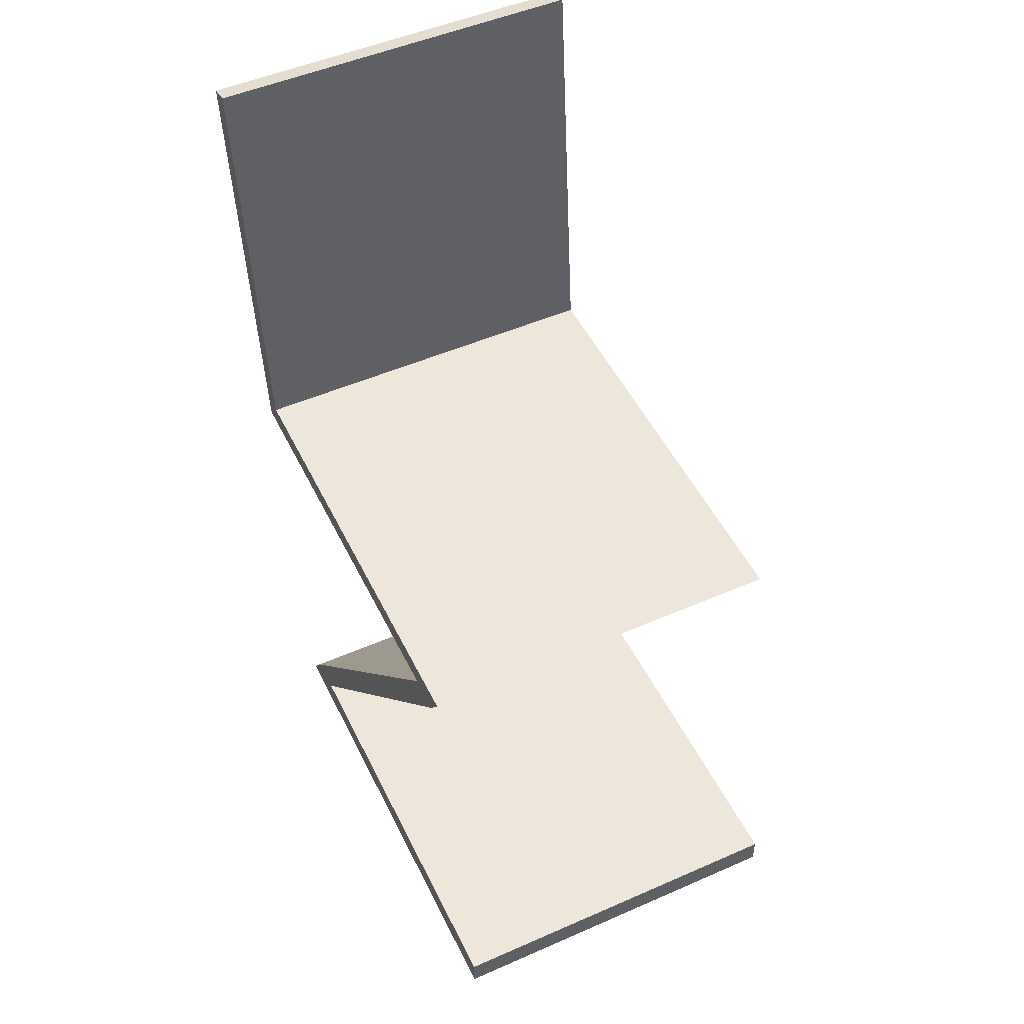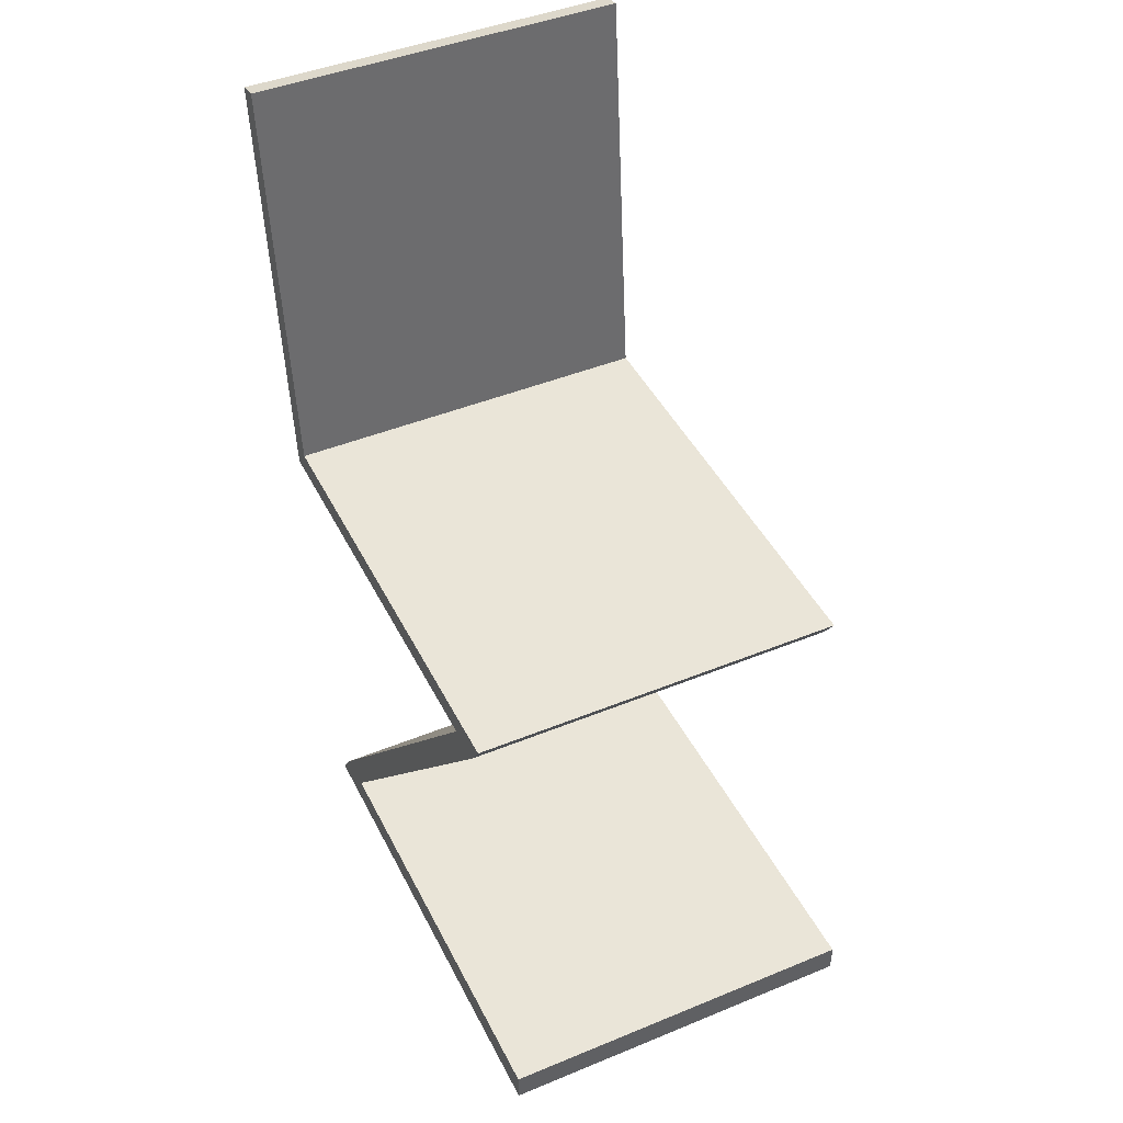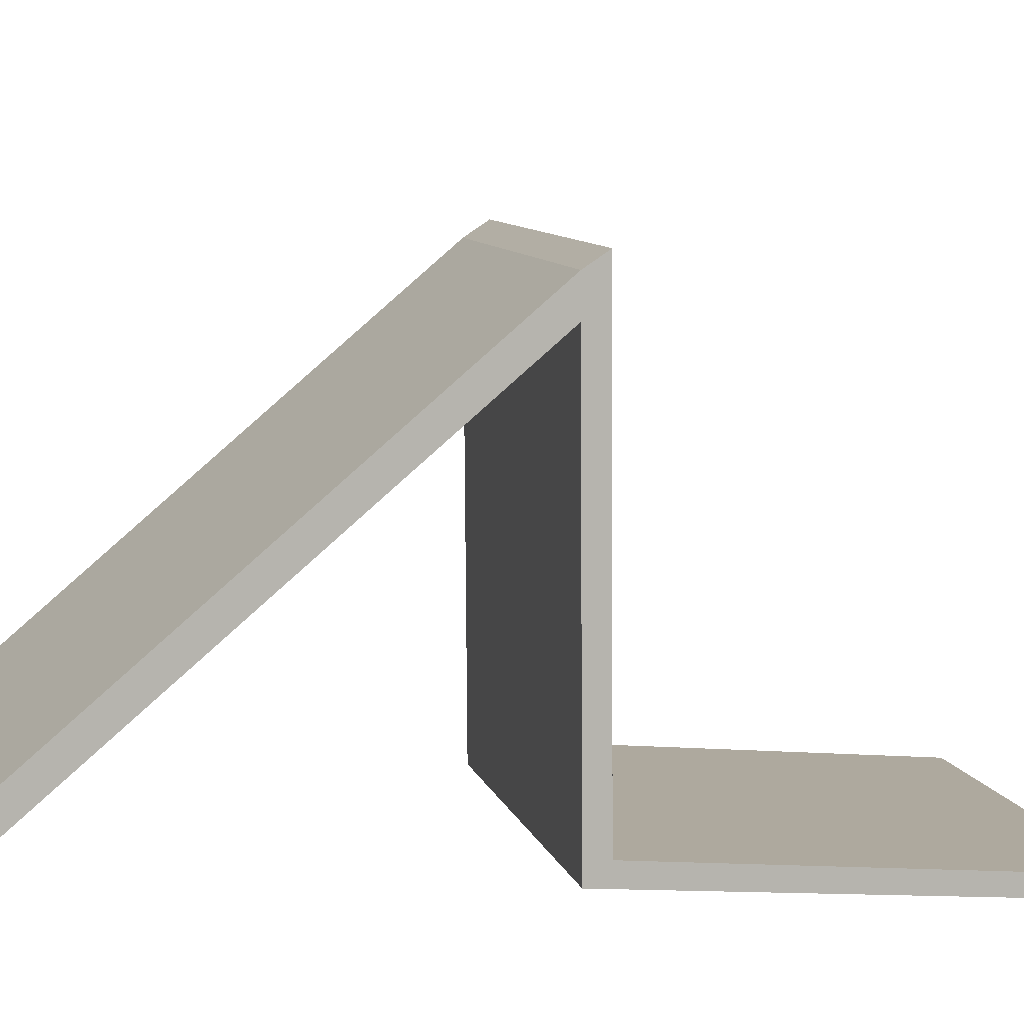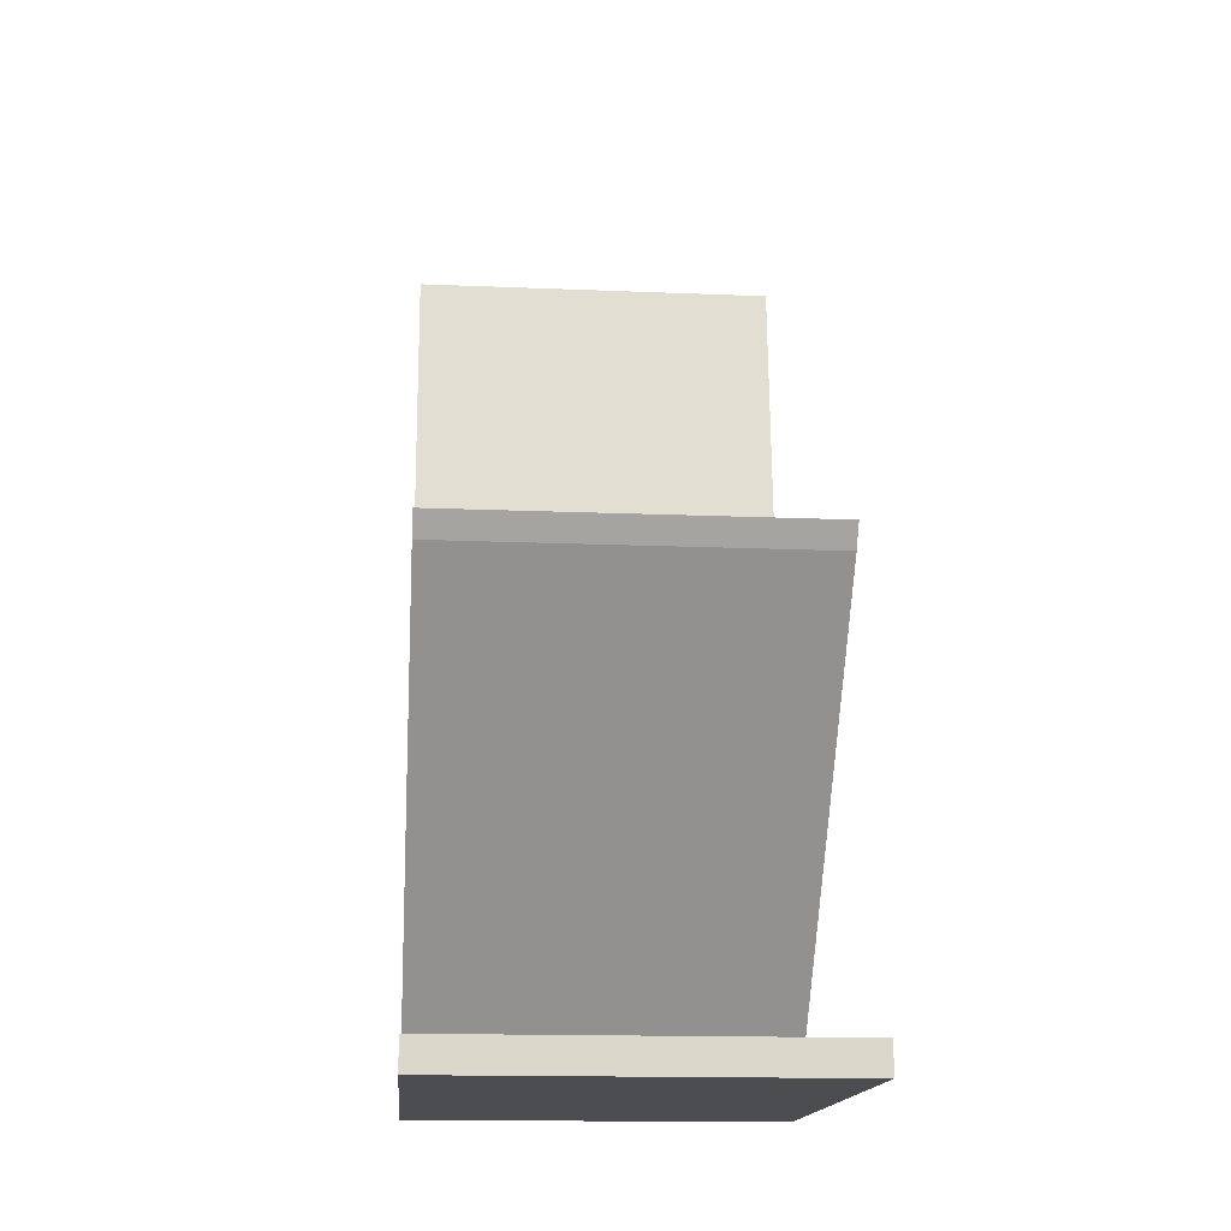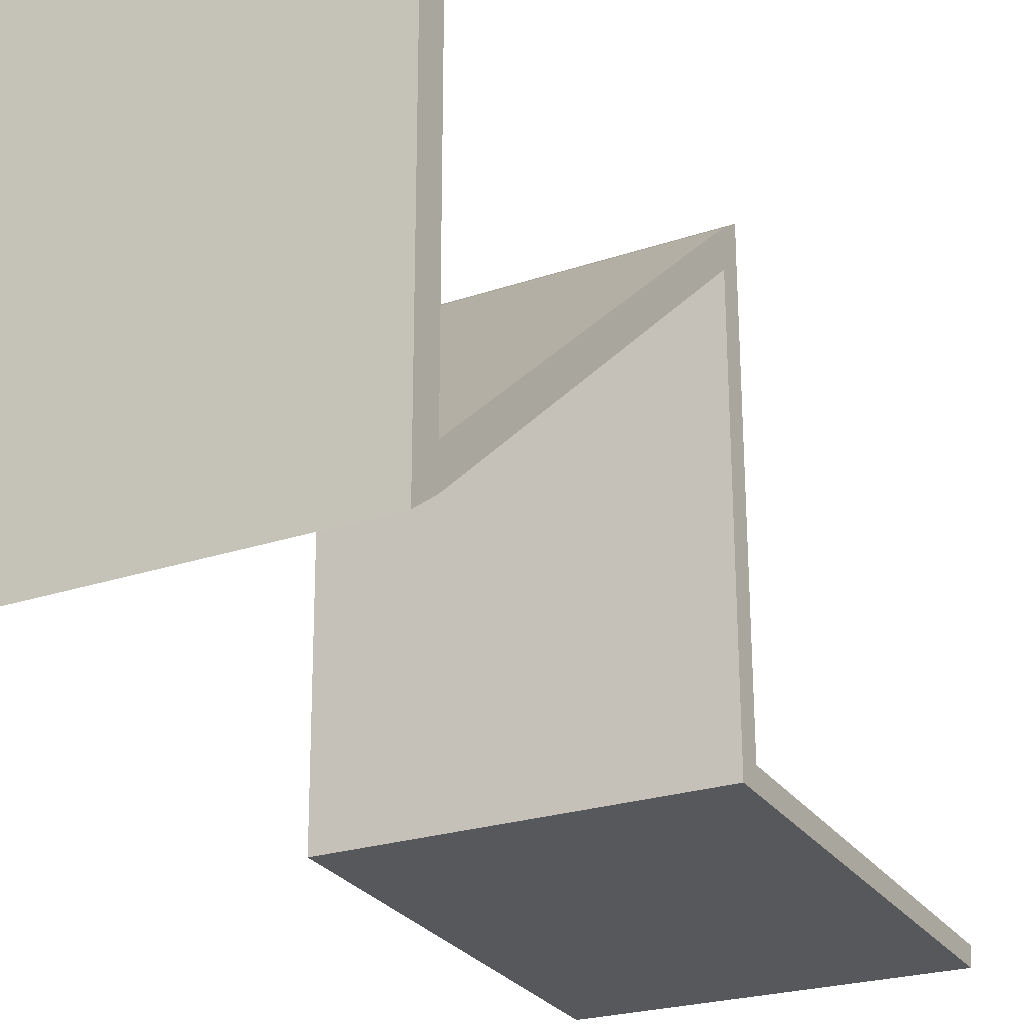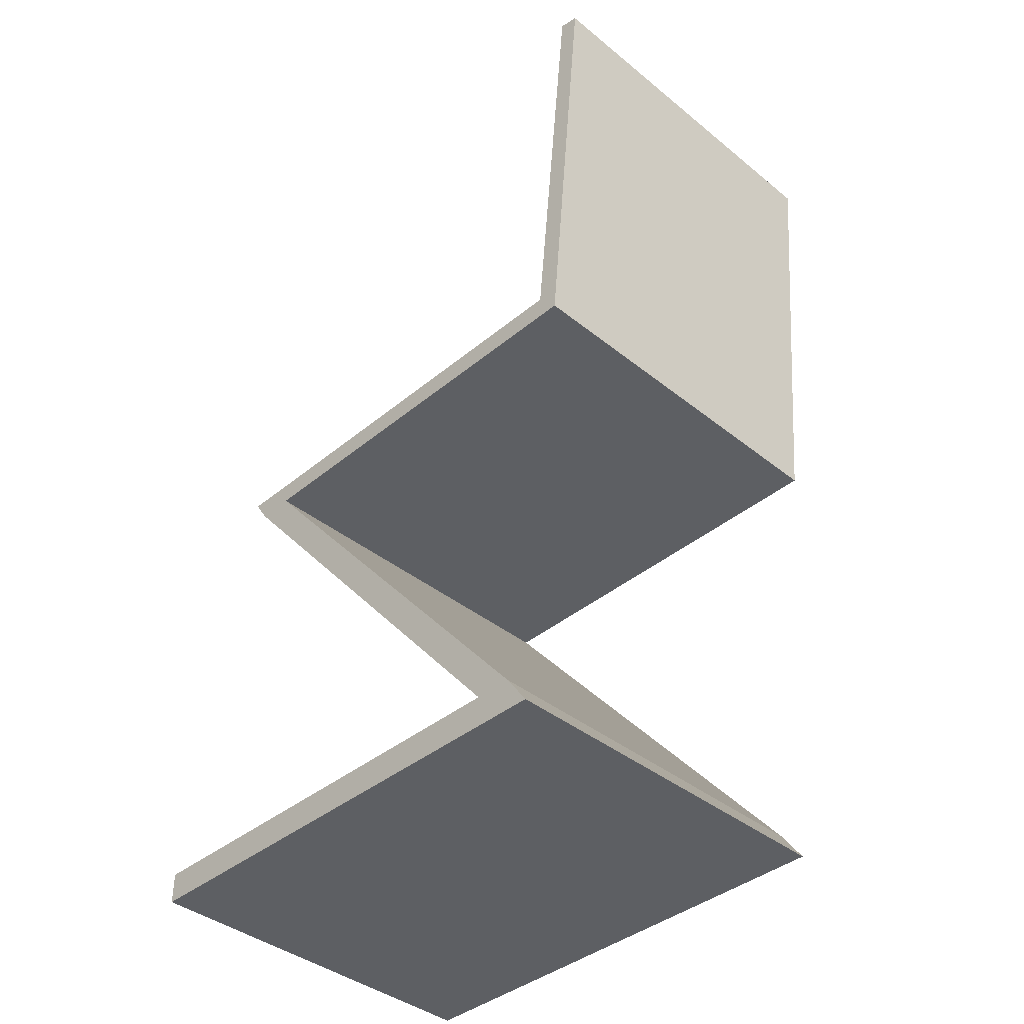
<metadata>
{"format":"obj","ext":"obj","renderer":"f3d","projection":"perspective","resolution":1024,"background":"white","views":[{"elev":50.3,"azim":-25.6,"up":"+Y"},{"elev":44.5,"azim":-25.5,"up":"+Y"},{"elev":9.2,"azim":76.2,"up":"+Z"},{"elev":-15.9,"azim":-4.9,"up":"+Y"},{"elev":-23.5,"azim":30.1,"up":"+Z"},{"elev":-40.1,"azim":135.3,"up":"+Y"}]}
</metadata>
<code>
o Chair_3_Cube.005
o Chair_3_Cube.005
v 2.569 0.00048 0.198
v 1.955 0.00048 0.198
v 1.955 0.00048 -0.6136
v 2.569 0.00048 -0.6136
v 2.569 0.05048 0.198
v 1.955 0.05048 0.198
v 1.955 0.05048 -0.5783
v 2.569 0.05048 -0.5783
v 1.955 0.05048 -0.5181
v 1.955 0.00048 -0.5181
v 2.569 0.05048 -0.5181
v 2.569 0.00048 -0.5181
v 1.955 0.7696 0.01844
v 2.569 0.7696 0.01844
v 1.955 0.7696 0.07854
v 2.569 0.7696 0.07854
v 2.569 0.732 -0.005972
v 2.569 0.732 0.05413
v 1.955 0.732 -0.005972
v 1.955 0.732 0.05413
v 1.955 0.7742 -0.6526
v 2.569 0.7742 -0.6526
v 2.569 0.7366 -0.6849
v 1.955 0.7366 -0.6849
v 1.955 1.451 -0.7188
v 2.569 1.451 -0.7188
v 2.569 1.444 -0.7512
v 1.955 1.444 -0.7512
f 5 6 2 1
f 9 7 3 10
f 7 8 4 3
f 11 5 1 12
f 12 10 3 4
f 11 9 6 5
f 6 9 10 2
f 8 11 12 4
f 1 2 10 12
f 18 17 14 16
f 14 13 15 16
f 13 14 22 21
f 19 20 15 13
f 20 18 16 15
f 11 8 17 18
f 8 7 19 17
f 7 9 20 19
f 9 11 18 20
f 21 22 26 25
f 17 19 24 23
f 19 13 21 24
f 14 17 23 22
f 27 28 25 26
f 22 23 27 26
f 24 21 25 28
f 23 24 28 27

</code>
